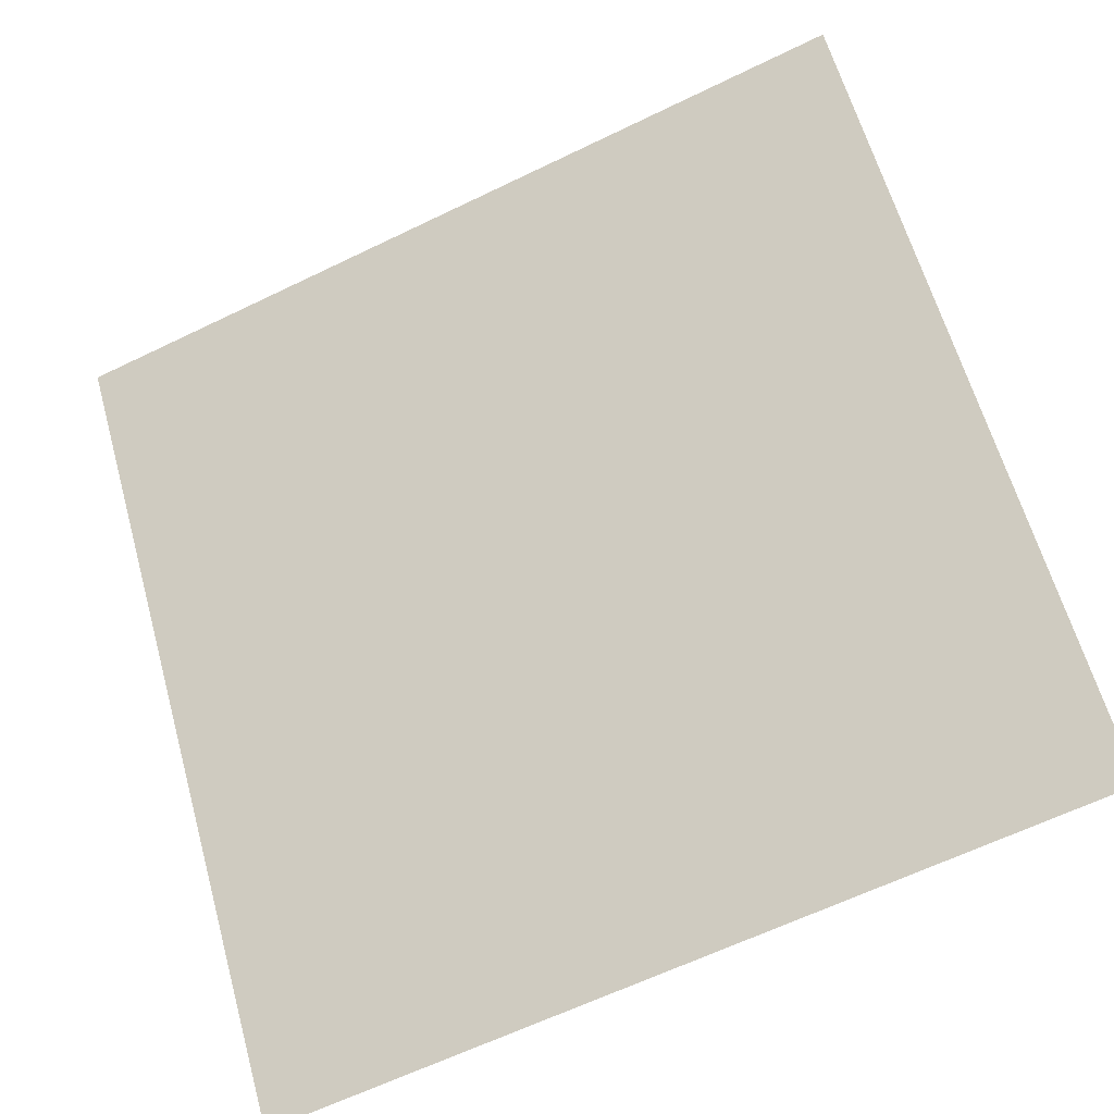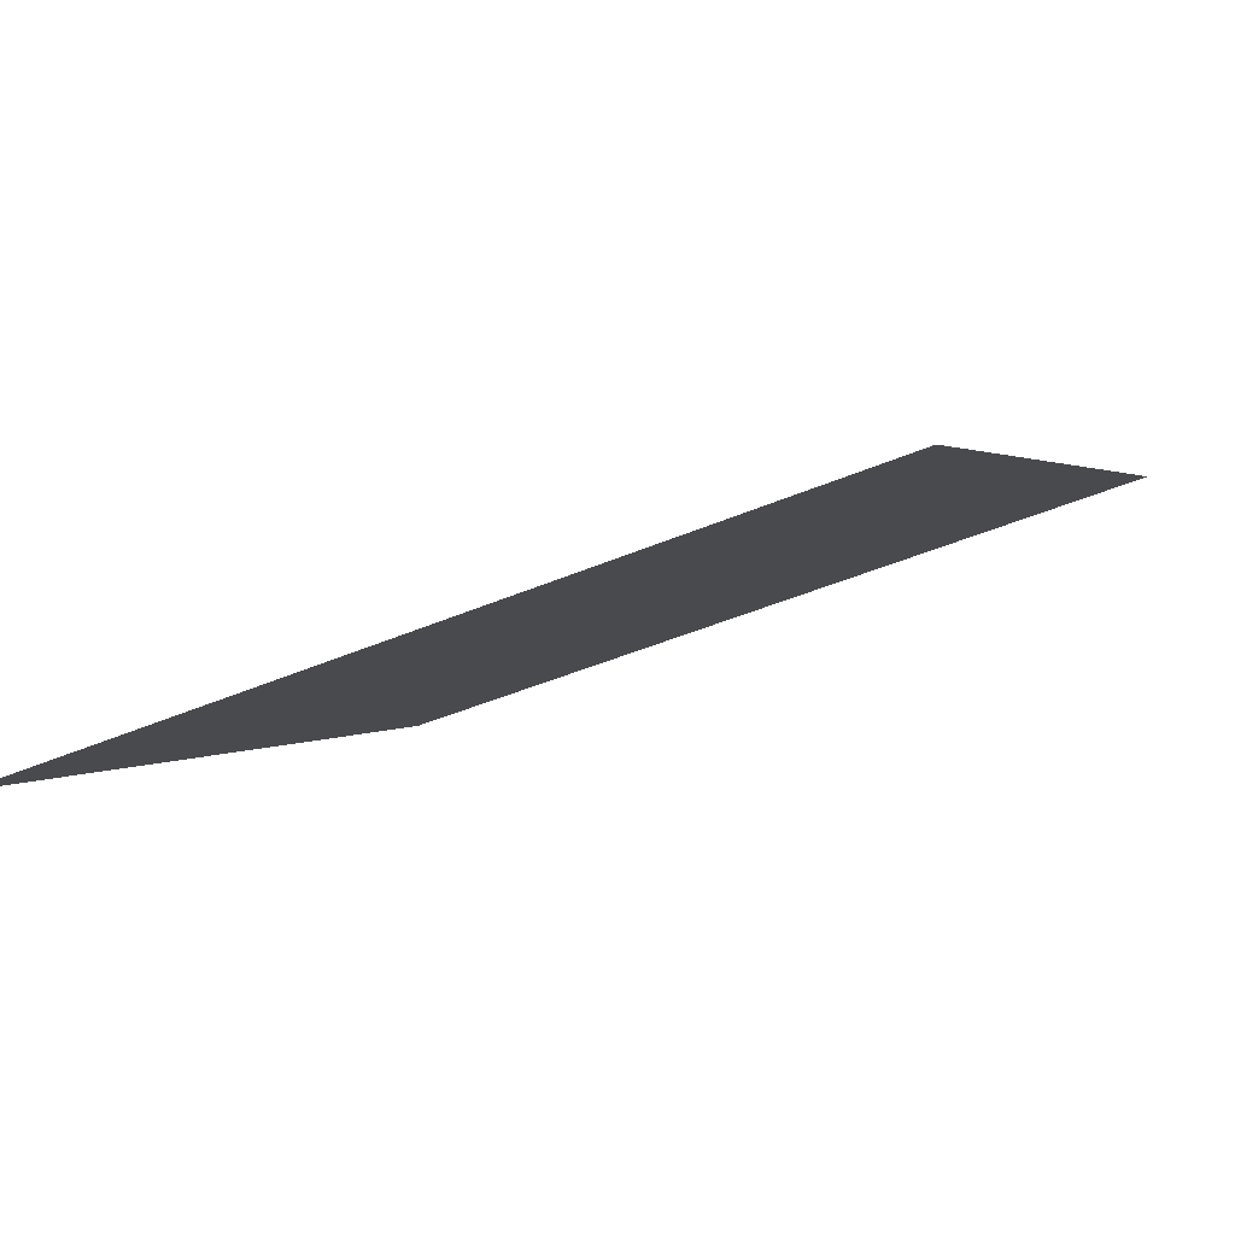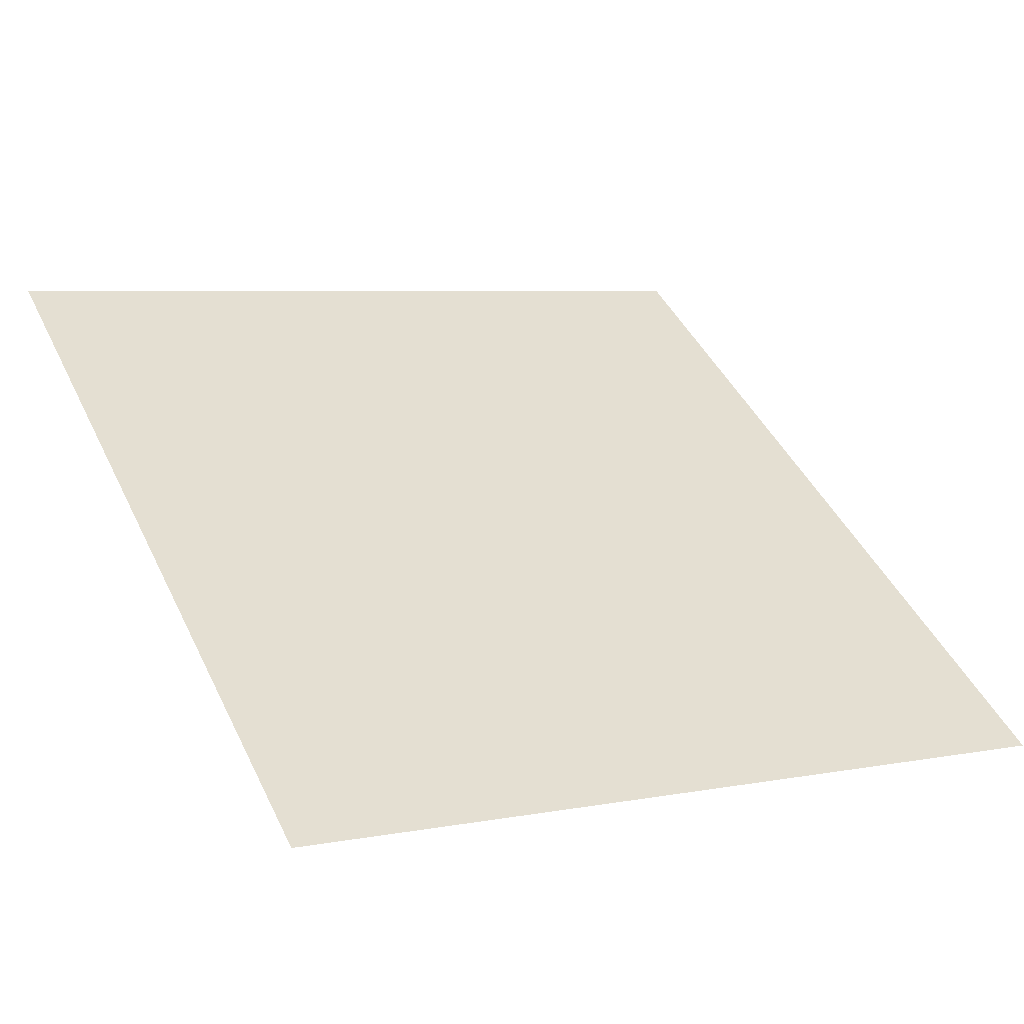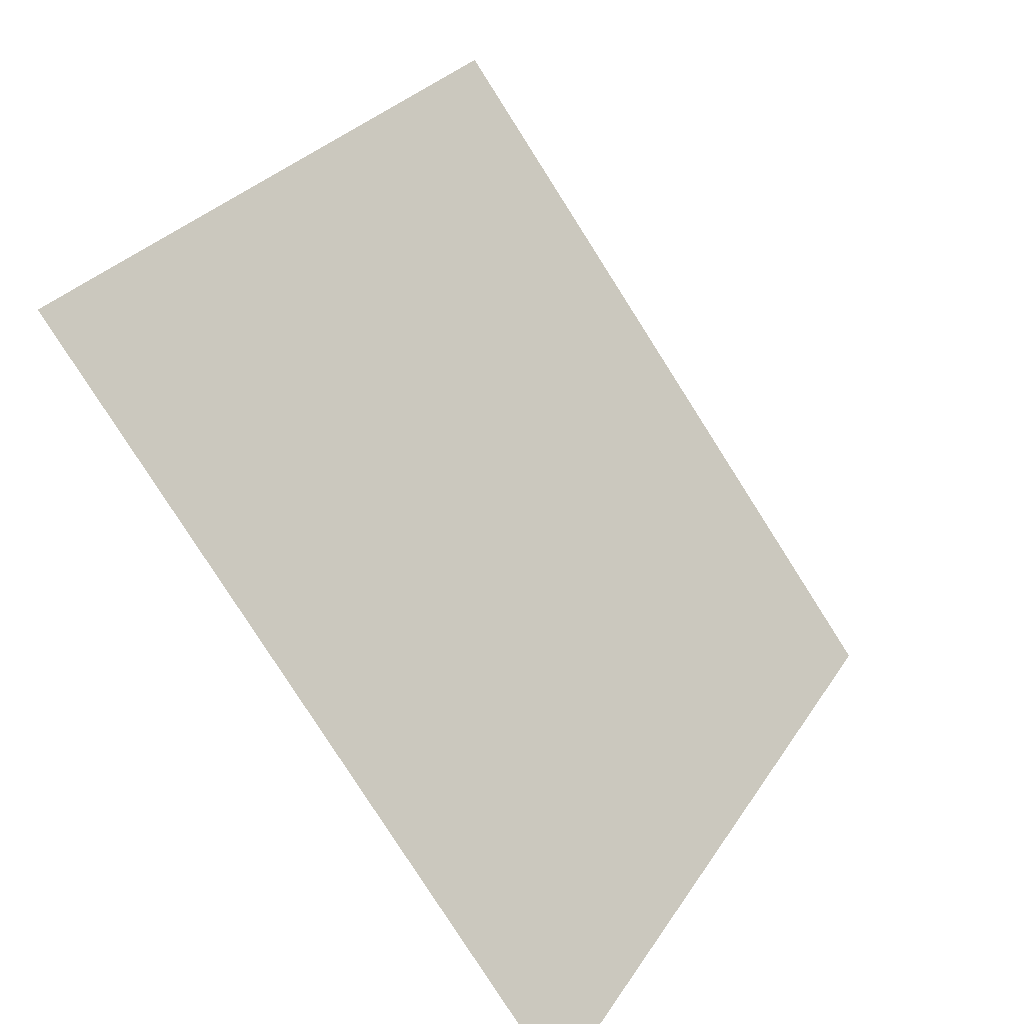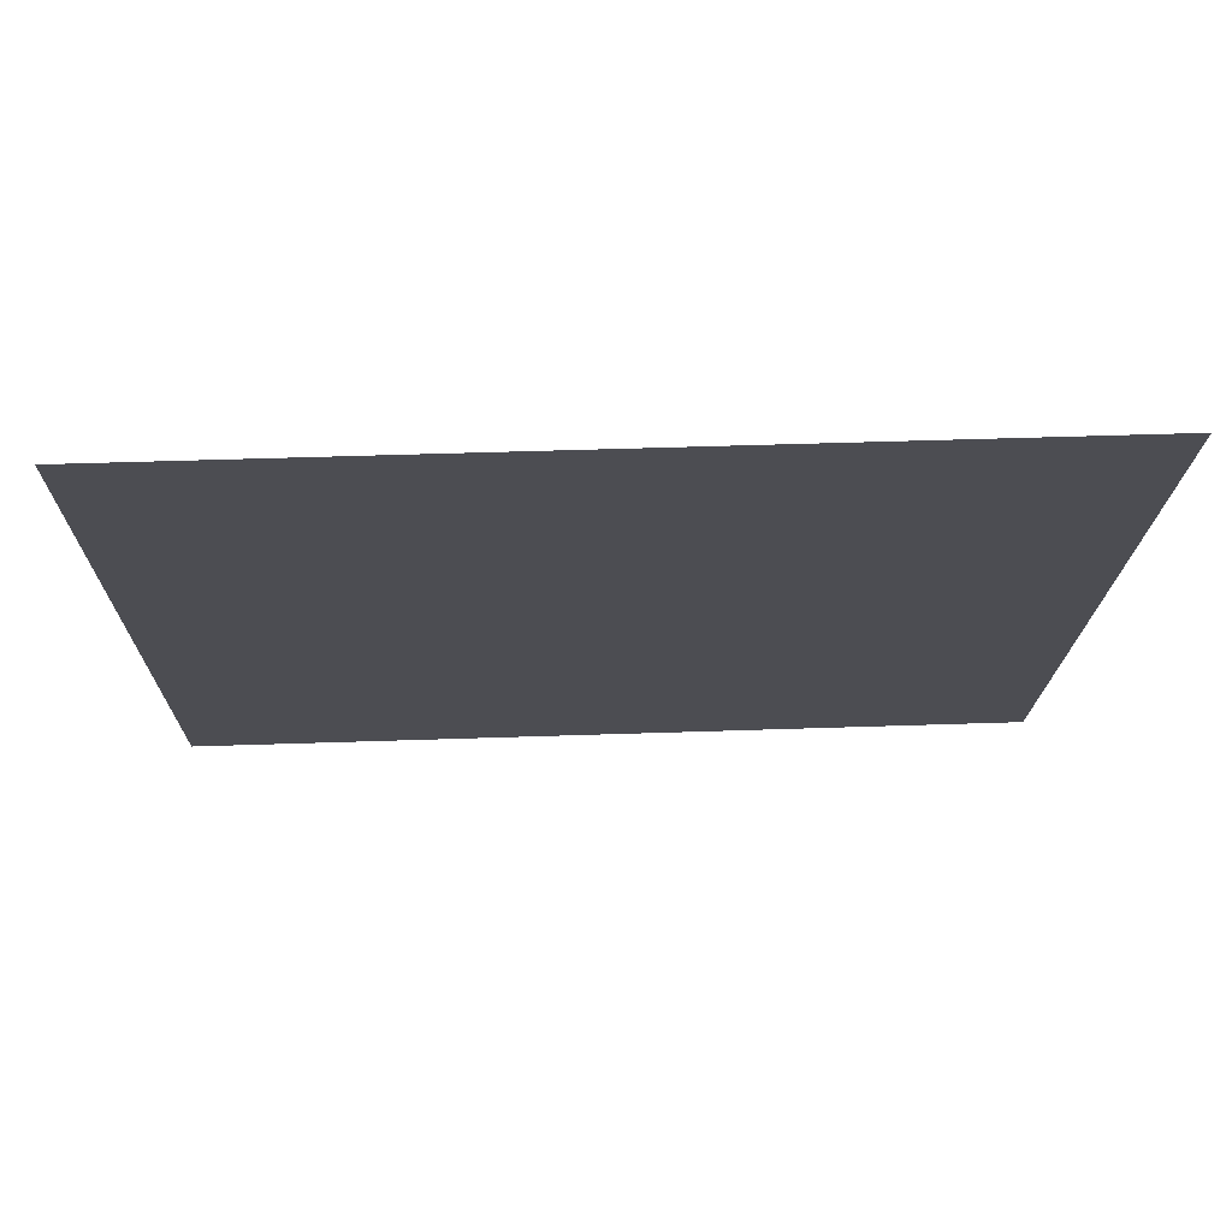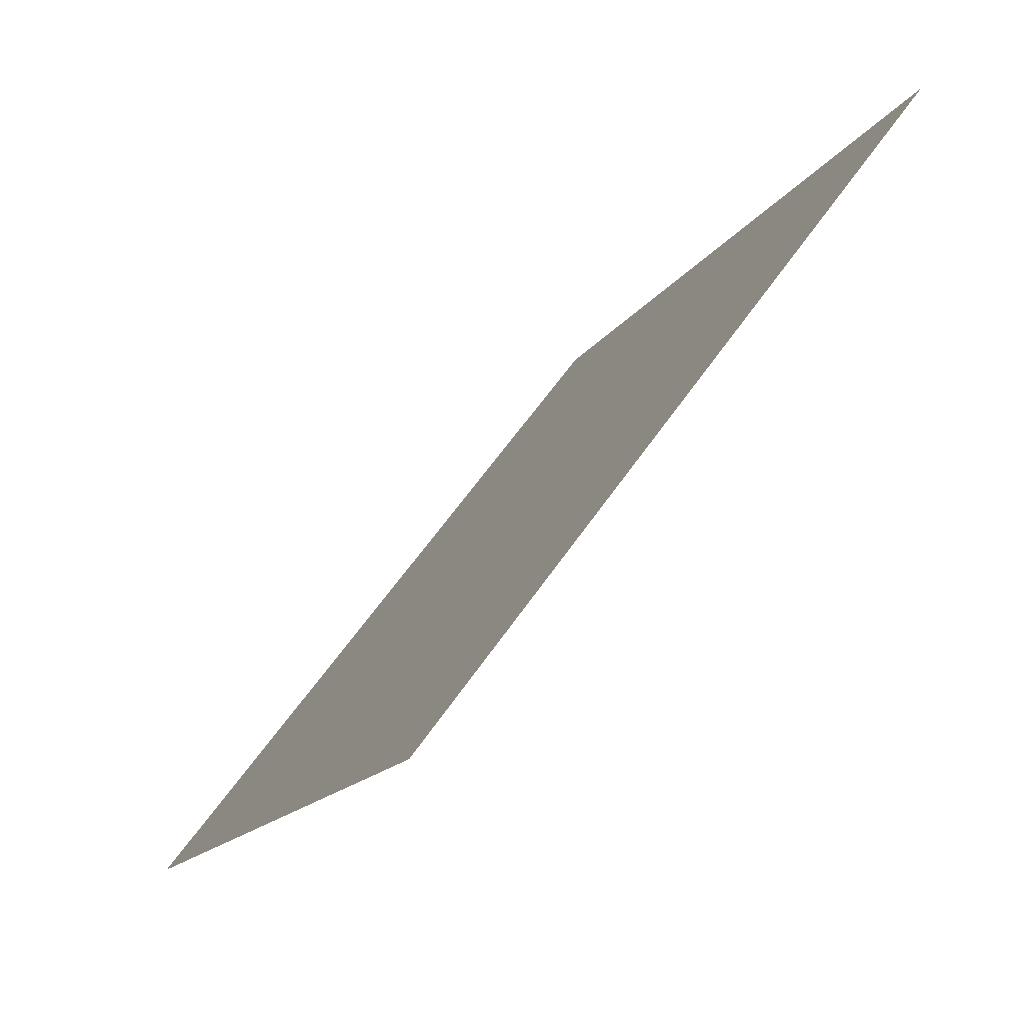
<metadata>
{"format":"obj","ext":"obj","renderer":"f3d","projection":"perspective","resolution":1024,"background":"white","views":[{"elev":-62.2,"azim":-155.3,"up":"+Z"},{"elev":-38.5,"azim":-151.8,"up":"+Y"},{"elev":3.0,"azim":150.2,"up":"+Y"},{"elev":28.1,"azim":-65.6,"up":"+Z"},{"elev":36.7,"azim":176.6,"up":"+Z"},{"elev":-15.9,"azim":67.2,"up":"+Z"}]}
</metadata>
<code>
v 0.2188 0.8515 0.5998
v 0.2122 0.8516 0.5998
v 0.2123 0.8556 0.6051
v 0.2189 0.8554 0.605
f 4 3 2 1

</code>
